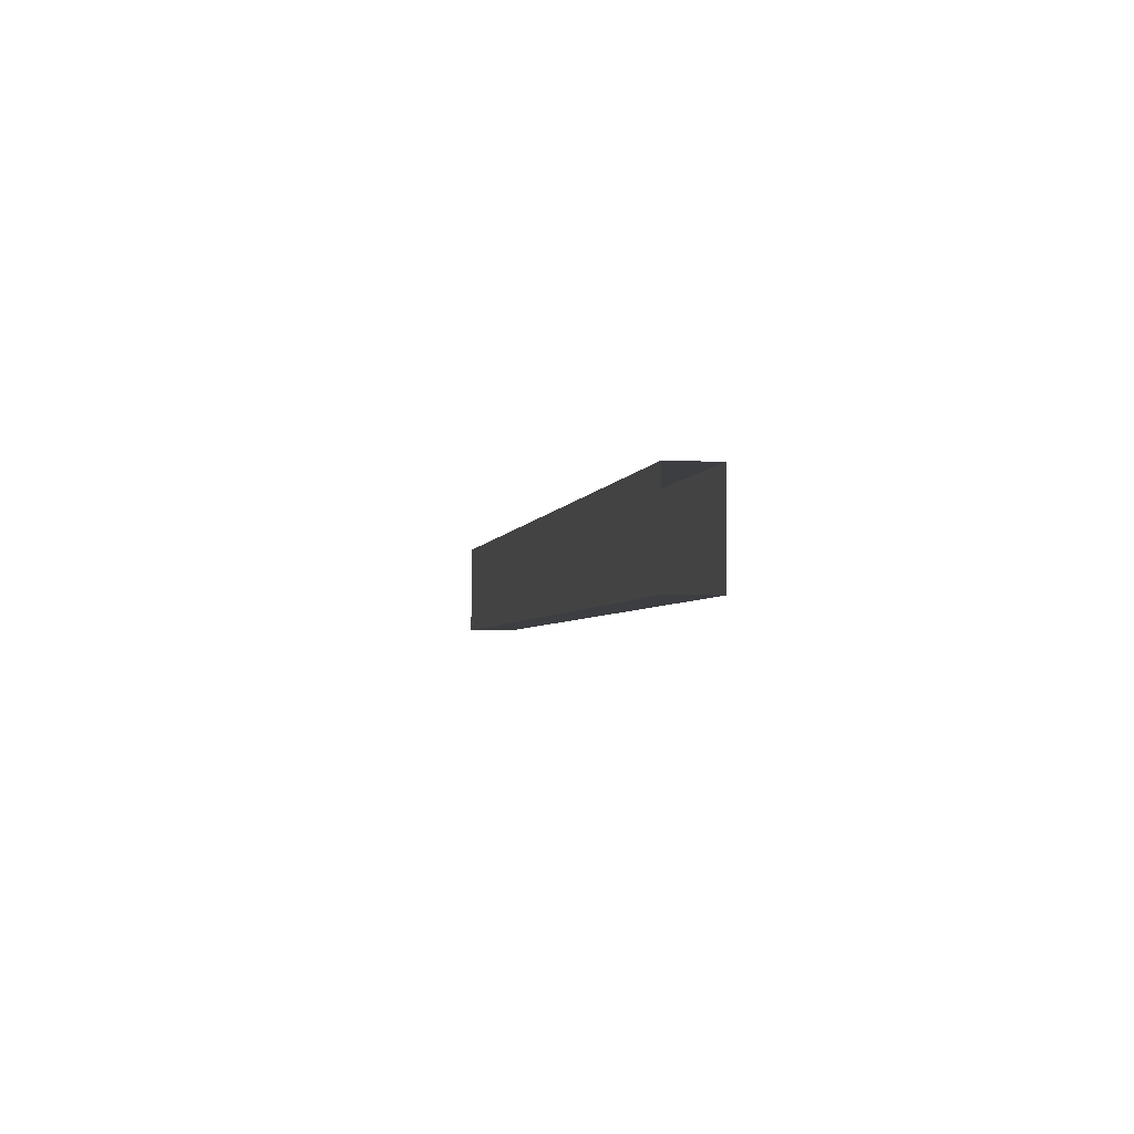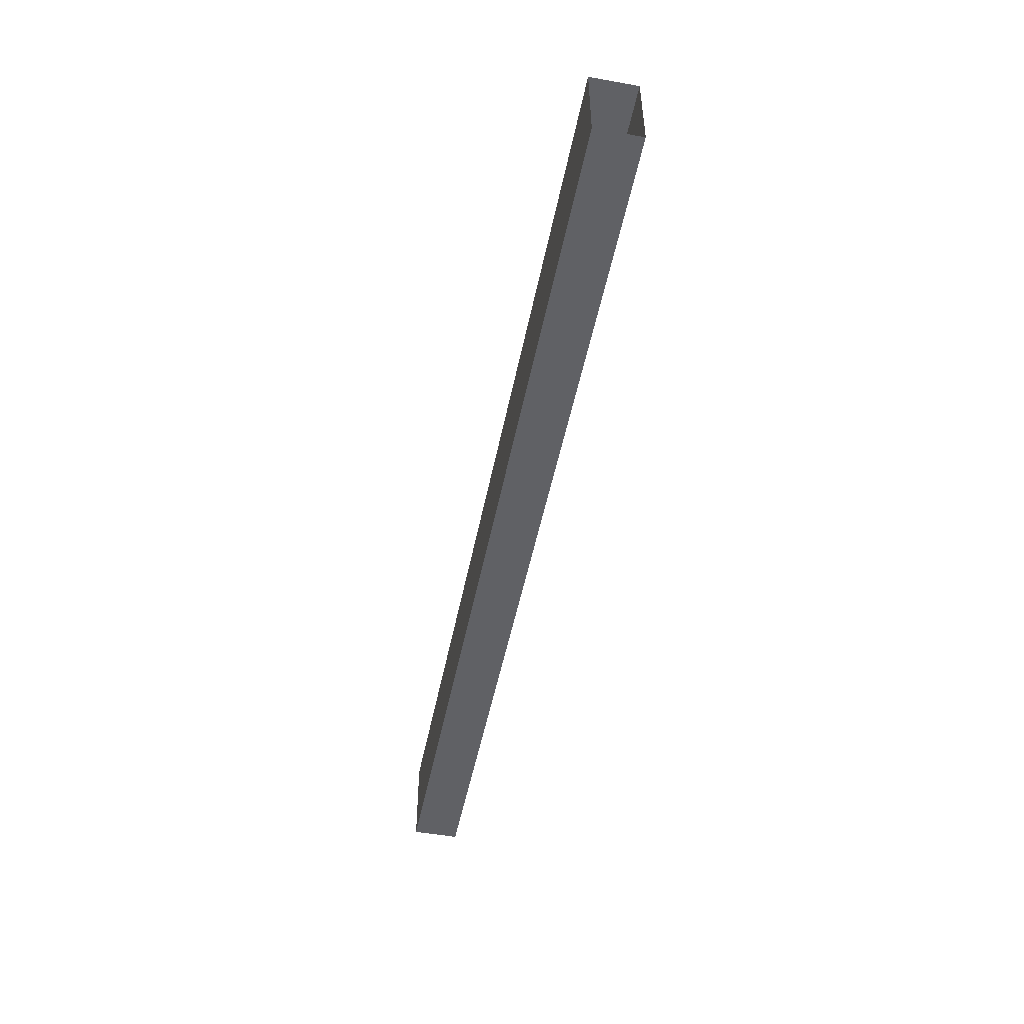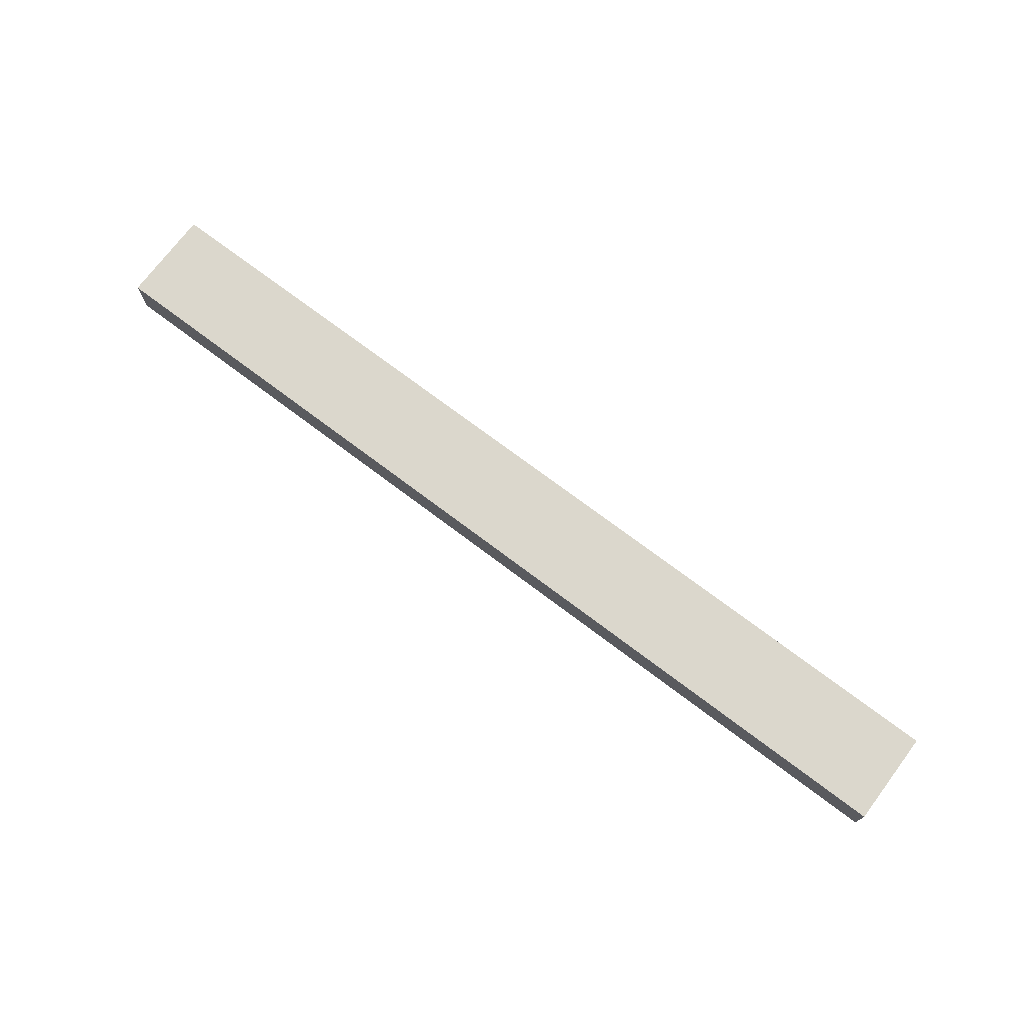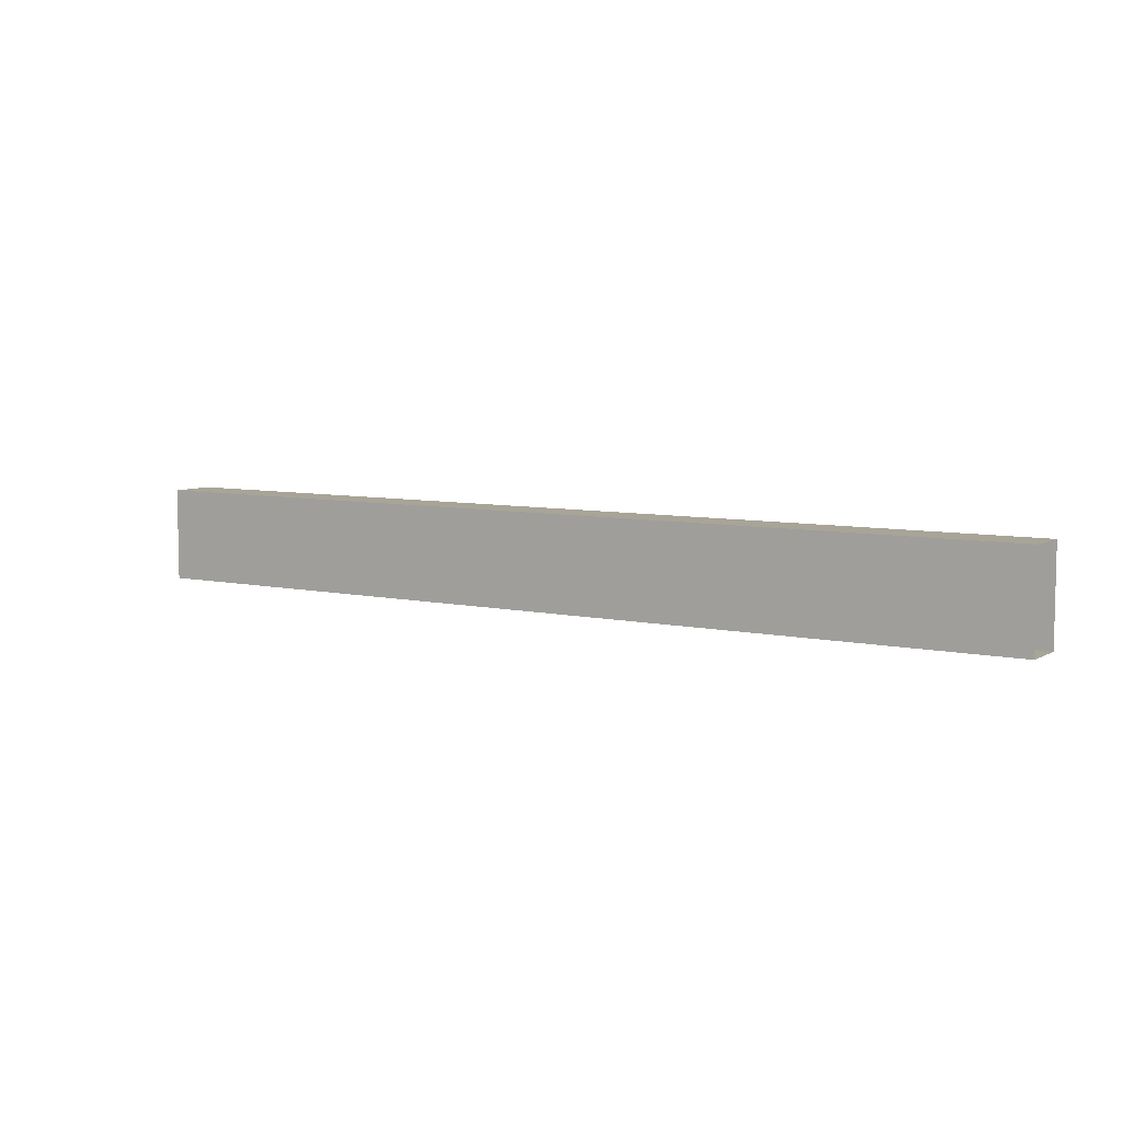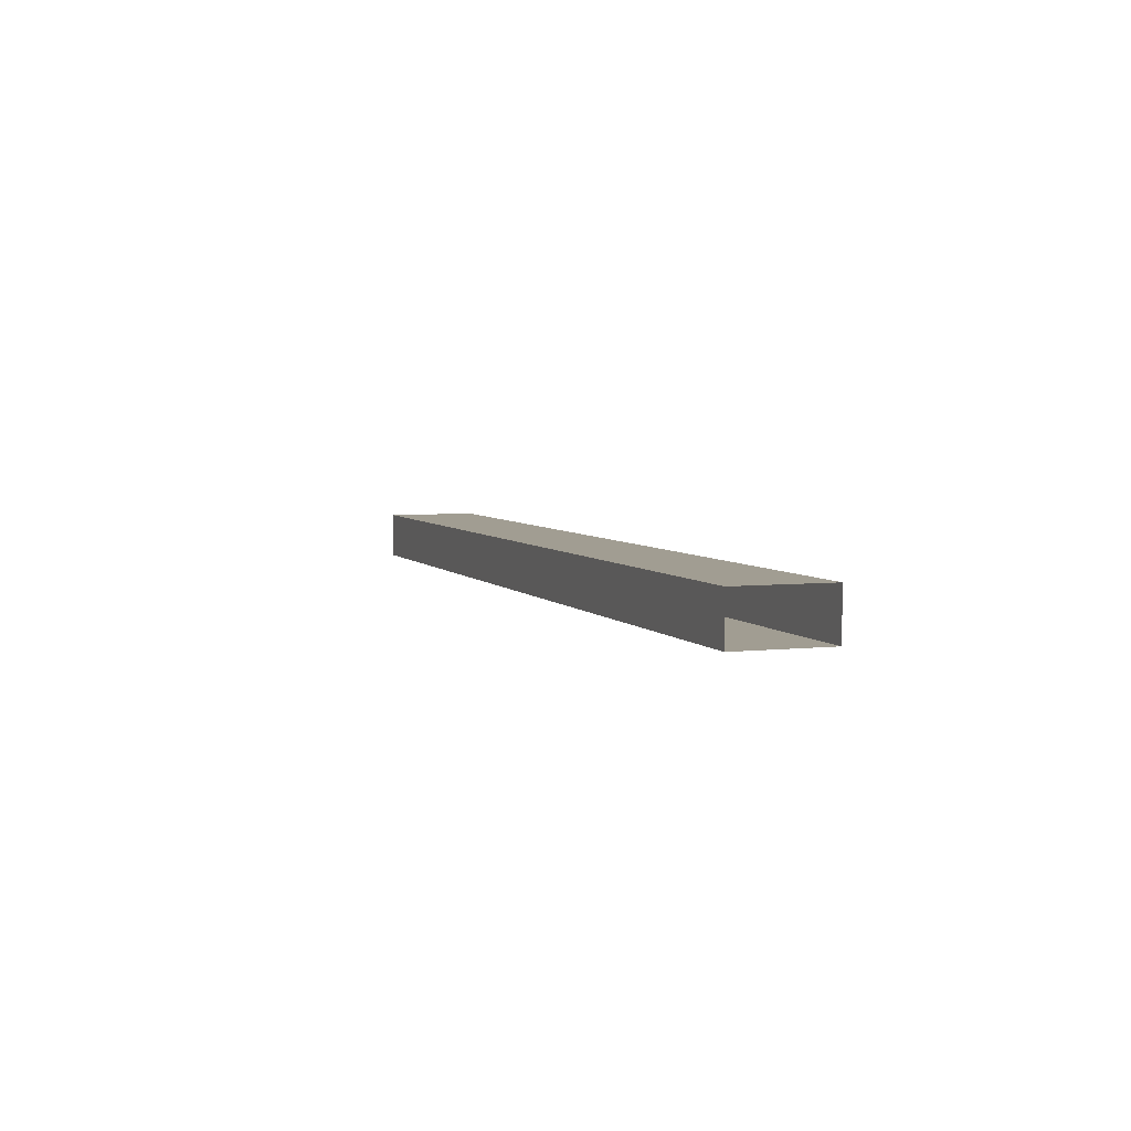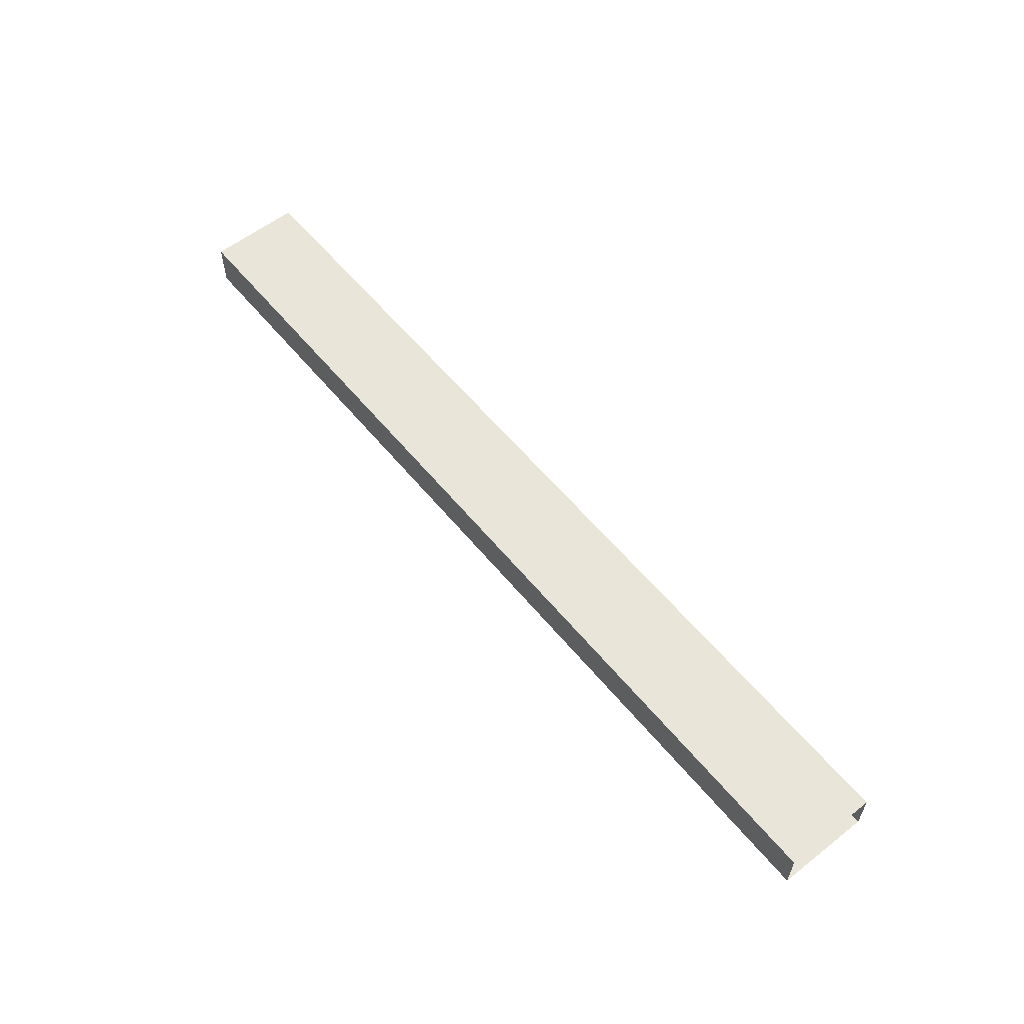
<metadata>
{"format":"obj","ext":"obj","renderer":"f3d","projection":"perspective","resolution":1024,"background":"white","views":[{"elev":-3.4,"azim":-100.9,"up":"+Y"},{"elev":-49.7,"azim":-101.1,"up":"+Y"},{"elev":73.4,"azim":37.0,"up":"+Z"},{"elev":7.0,"azim":-147.3,"up":"+Y"},{"elev":4.8,"azim":-109.6,"up":"+Z"},{"elev":58.0,"azim":-129.0,"up":"+Z"}]}
</metadata>
<code>
o FR_5_1/FR_5/mesh18/mesh18-geometry#mesh18-geometry
v 0.3383 -0.01212 0.5339
v -0.3442 -0.08038 0.5339
v 0.3383 -0.08038 0.5339
v -0.3442 -0.01212 0.5339
v 0.3383 -0.08038 0.4997
v -0.3442 -0.01212 0.4997
v -0.3442 -0.08038 0.4997
v 0.3383 -0.01212 0.4997
f 1 2 3
f 2 1 4
f 2 5 3
f 1 6 4
f 5 2 7
f 6 1 8
f 3 2 1
f 4 1 2
f 3 5 2
f 4 6 1
f 7 2 5
f 8 1 6
f 7 5 6
f 8 6 5
f 6 5 7
f 5 6 8

</code>
